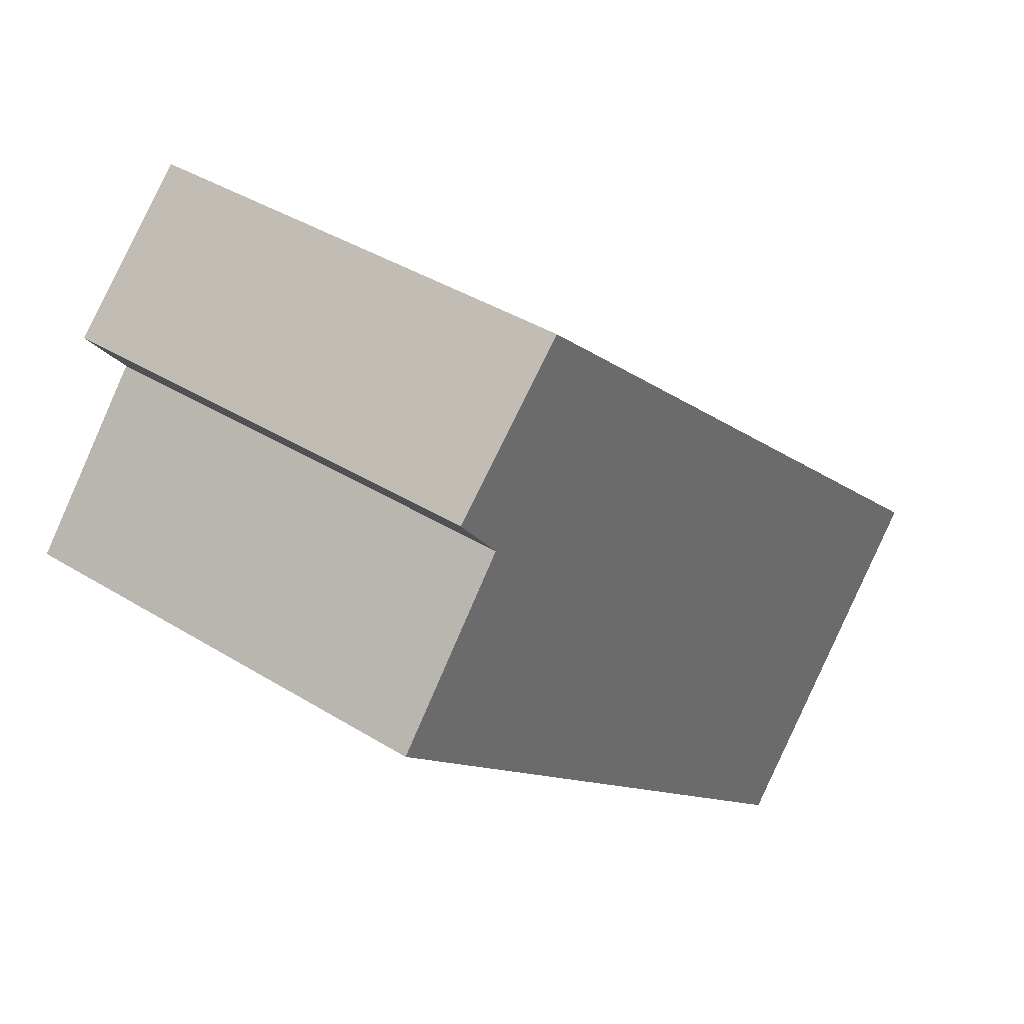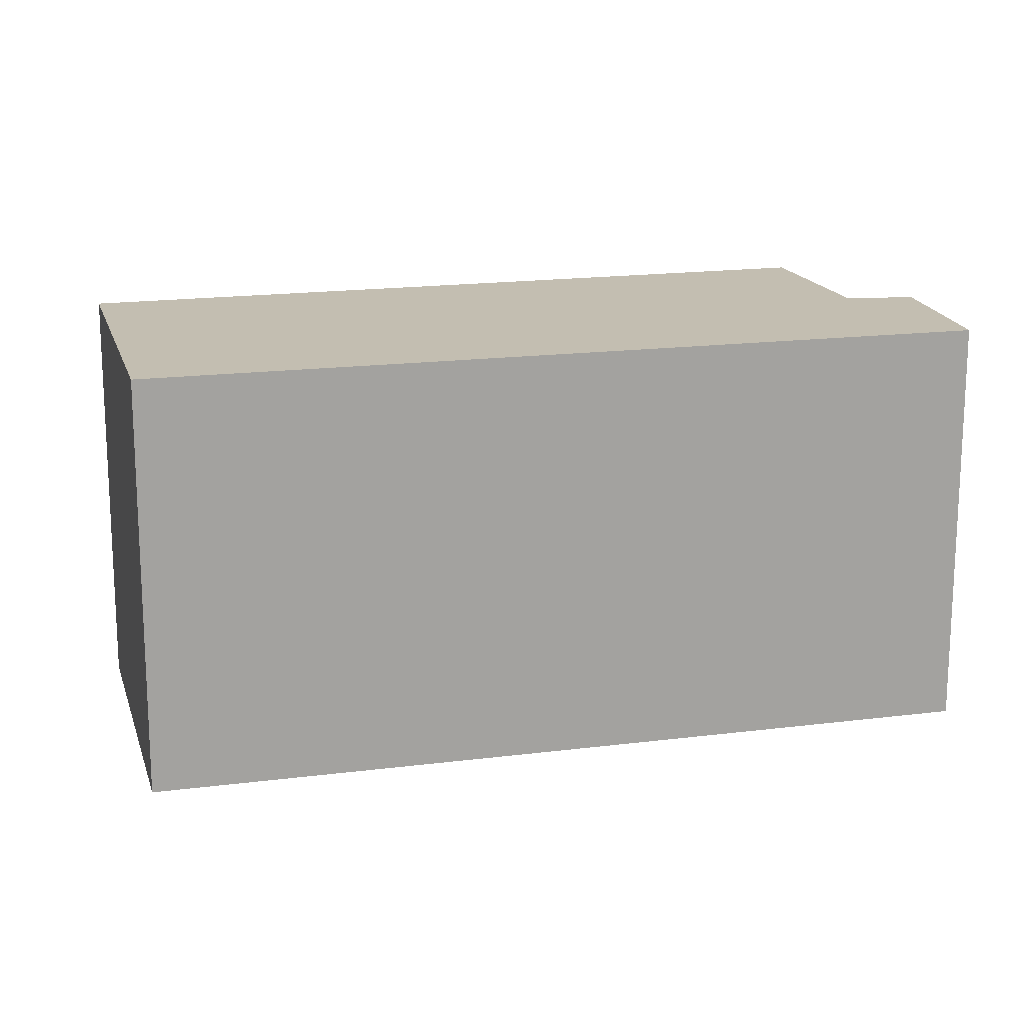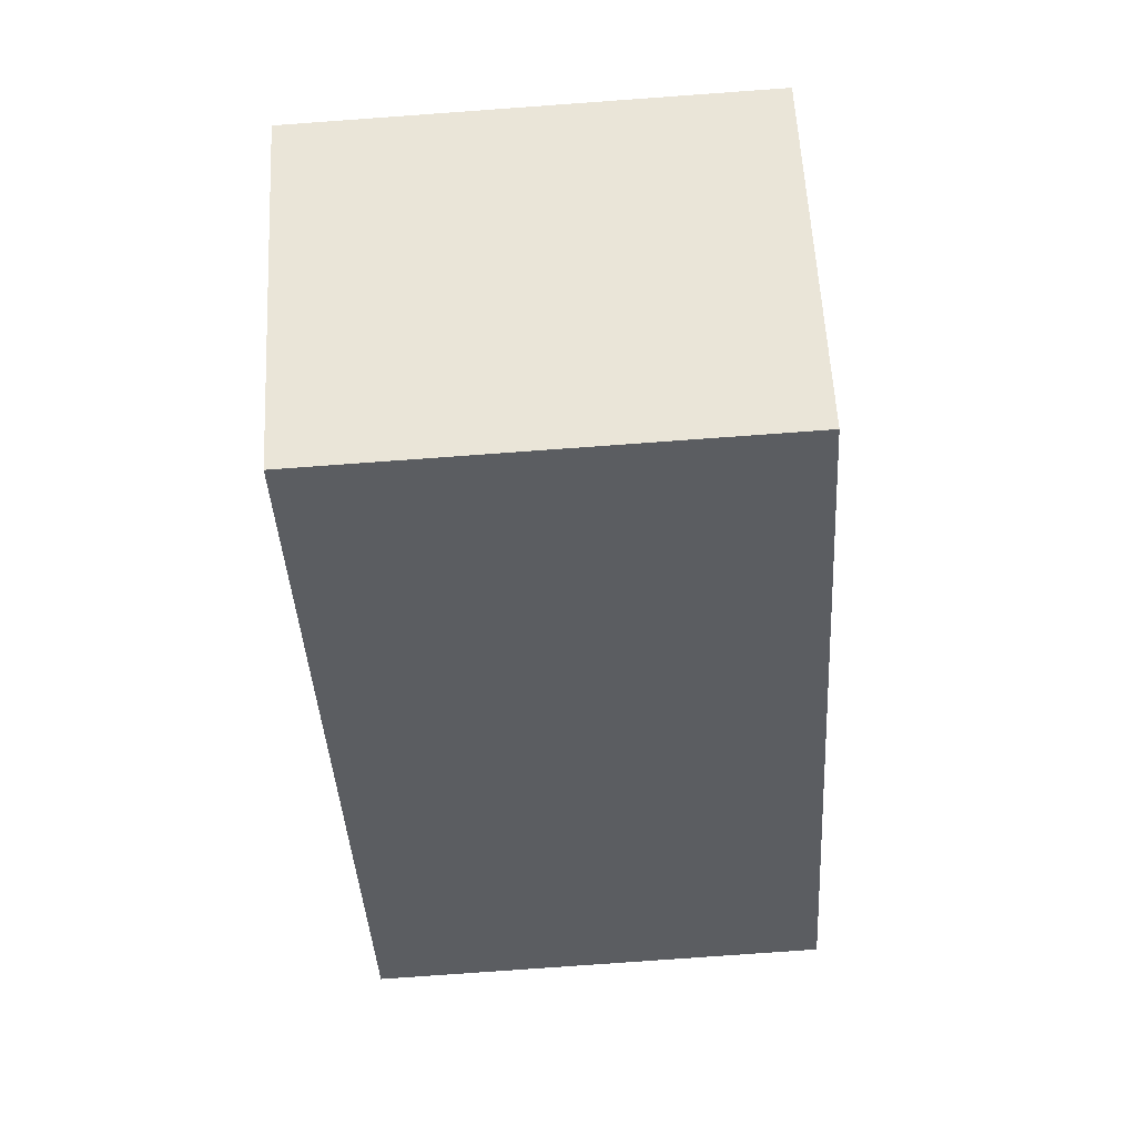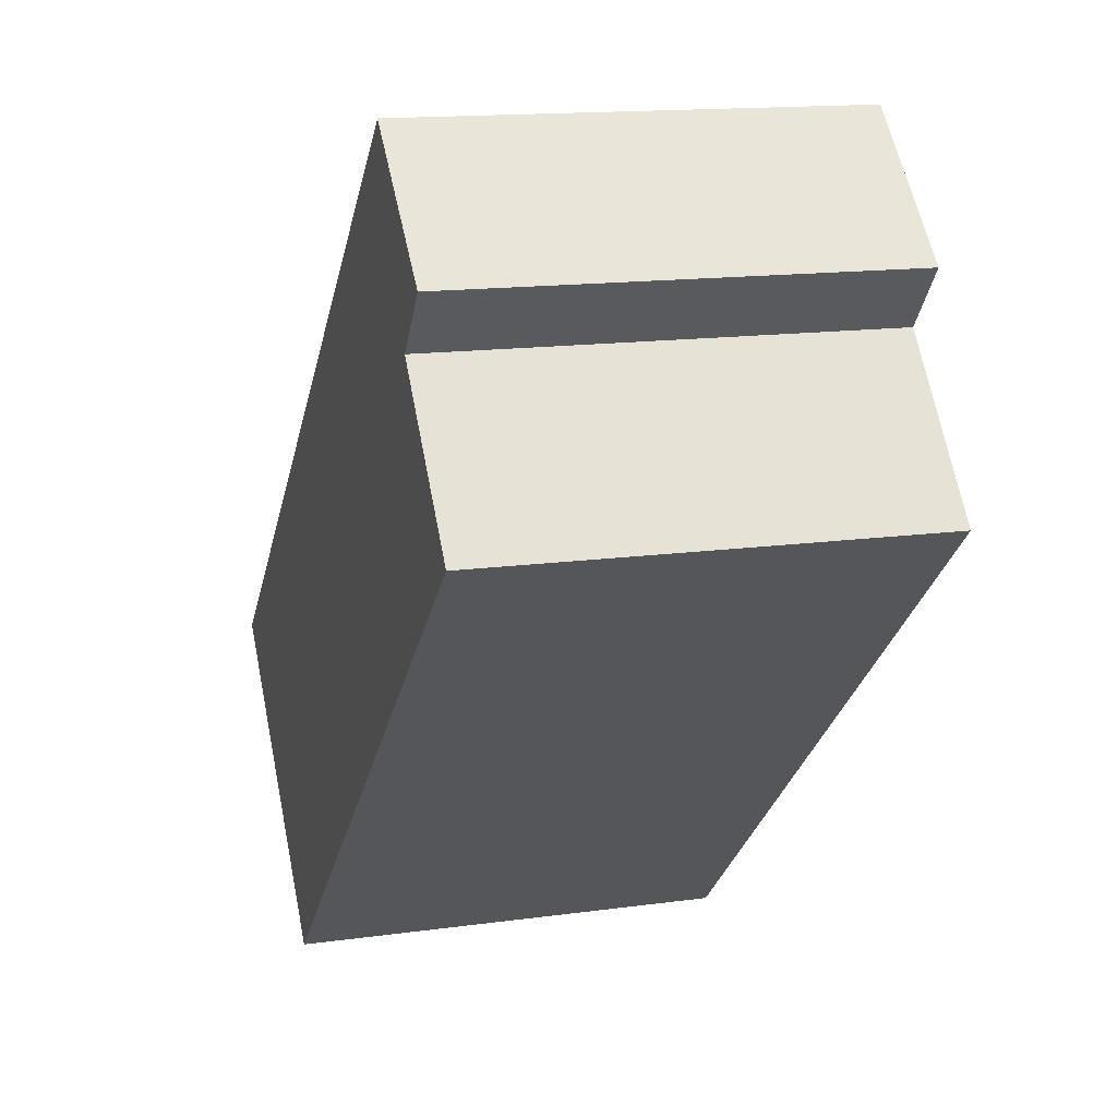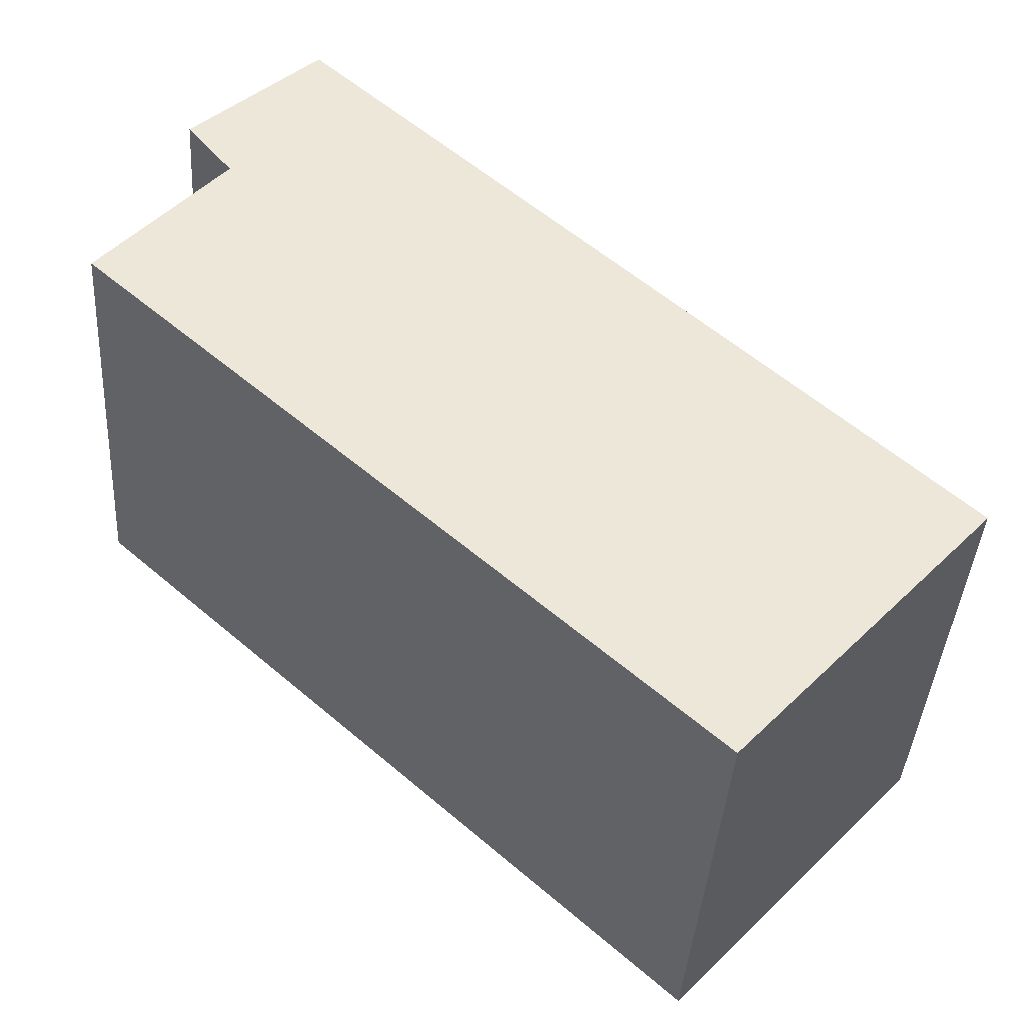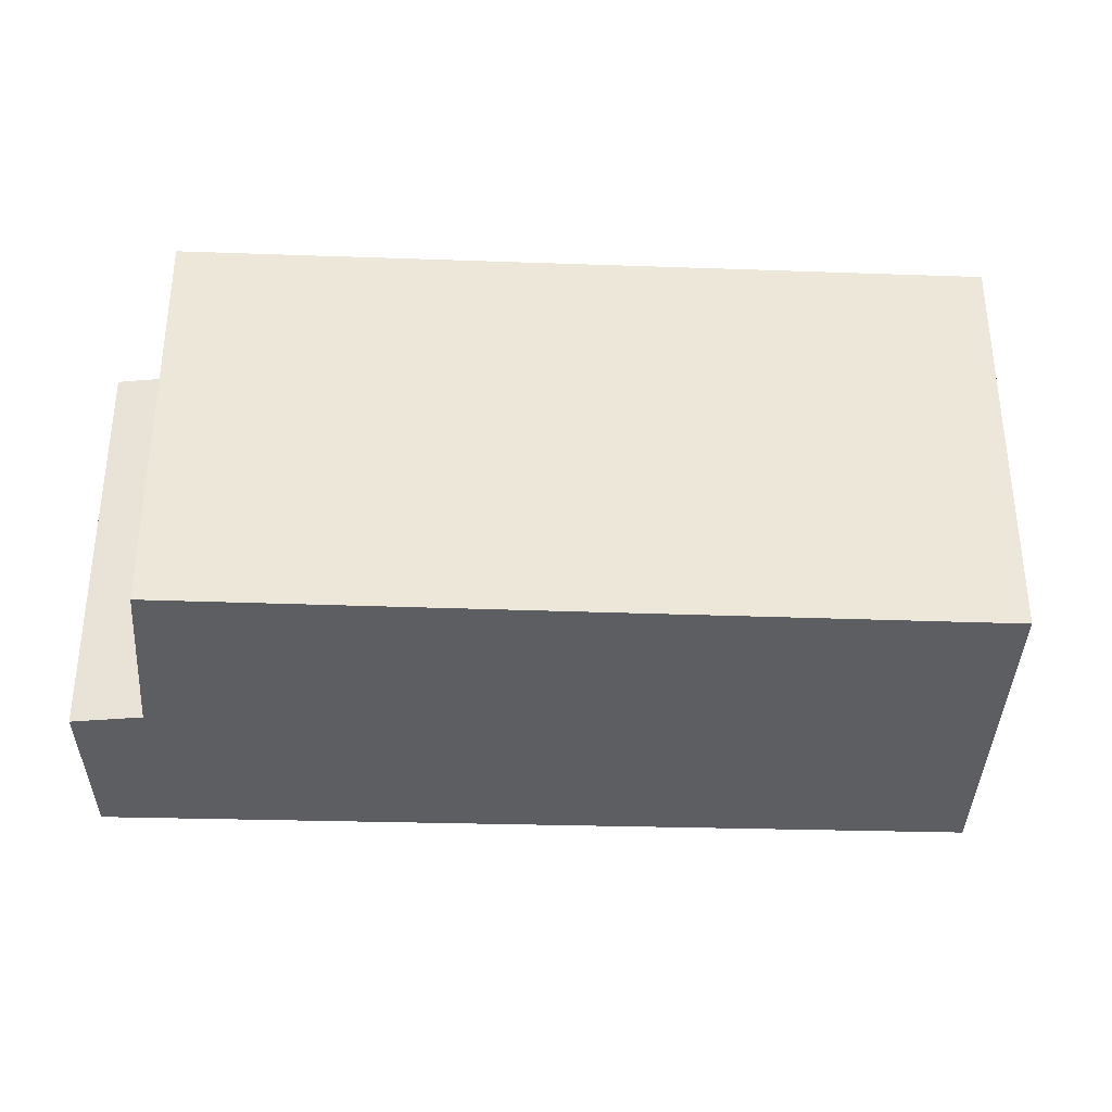
<metadata>
{"format":"obj","ext":"obj","renderer":"f3d","projection":"perspective","resolution":1024,"background":"white","views":[{"elev":39.0,"azim":127.9,"up":"+Z"},{"elev":17.2,"azim":-57.3,"up":"+Y"},{"elev":-78.8,"azim":-85.9,"up":"+Z"},{"elev":14.7,"azim":73.2,"up":"+Z"},{"elev":-39.6,"azim":176.4,"up":"+Z"},{"elev":-37.4,"azim":135.1,"up":"+Y"}]}
</metadata>
<code>
v  1.77 2.975 -1.783
v  4.975 2.975 2.895
v  5.825 2.975 1.905
v  4.417 2.975 4.104
v  0.057 2.975 0.053
v  1.698 2.975 -1.849
v  0 2.975 1.822e-16
v  5.287 2.975 3.281
v  4.417 -2.513e-16 4.104
v  5.287 -2.009e-16 3.281
v  4.975 -1.773e-16 2.895
v  5.825 -1.166e-16 1.905
v  1.77 1.092e-16 -1.783
v  1.698 1.132e-16 -1.849
v  0 0 0
v  0.057 -3.245e-18 0.053
g defaultobject
f 1 2 3
f 2 1 4
f 4 1 5
f 5 1 6
f 5 6 7
f 4 8 2
f 9 8 4
f 8 9 10
f 11 3 2
f 3 11 12
f 10 2 8
f 2 10 11
f 12 1 3
f 1 12 13
f 1 13 6
f 6 13 14
f 14 7 6
f 7 14 15
f 5 9 4
f 9 5 7
f 9 7 16
f 16 7 15
f 9 11 10
f 11 9 16
f 11 16 13
f 13 16 14
f 14 16 15
f 13 12 11

</code>
